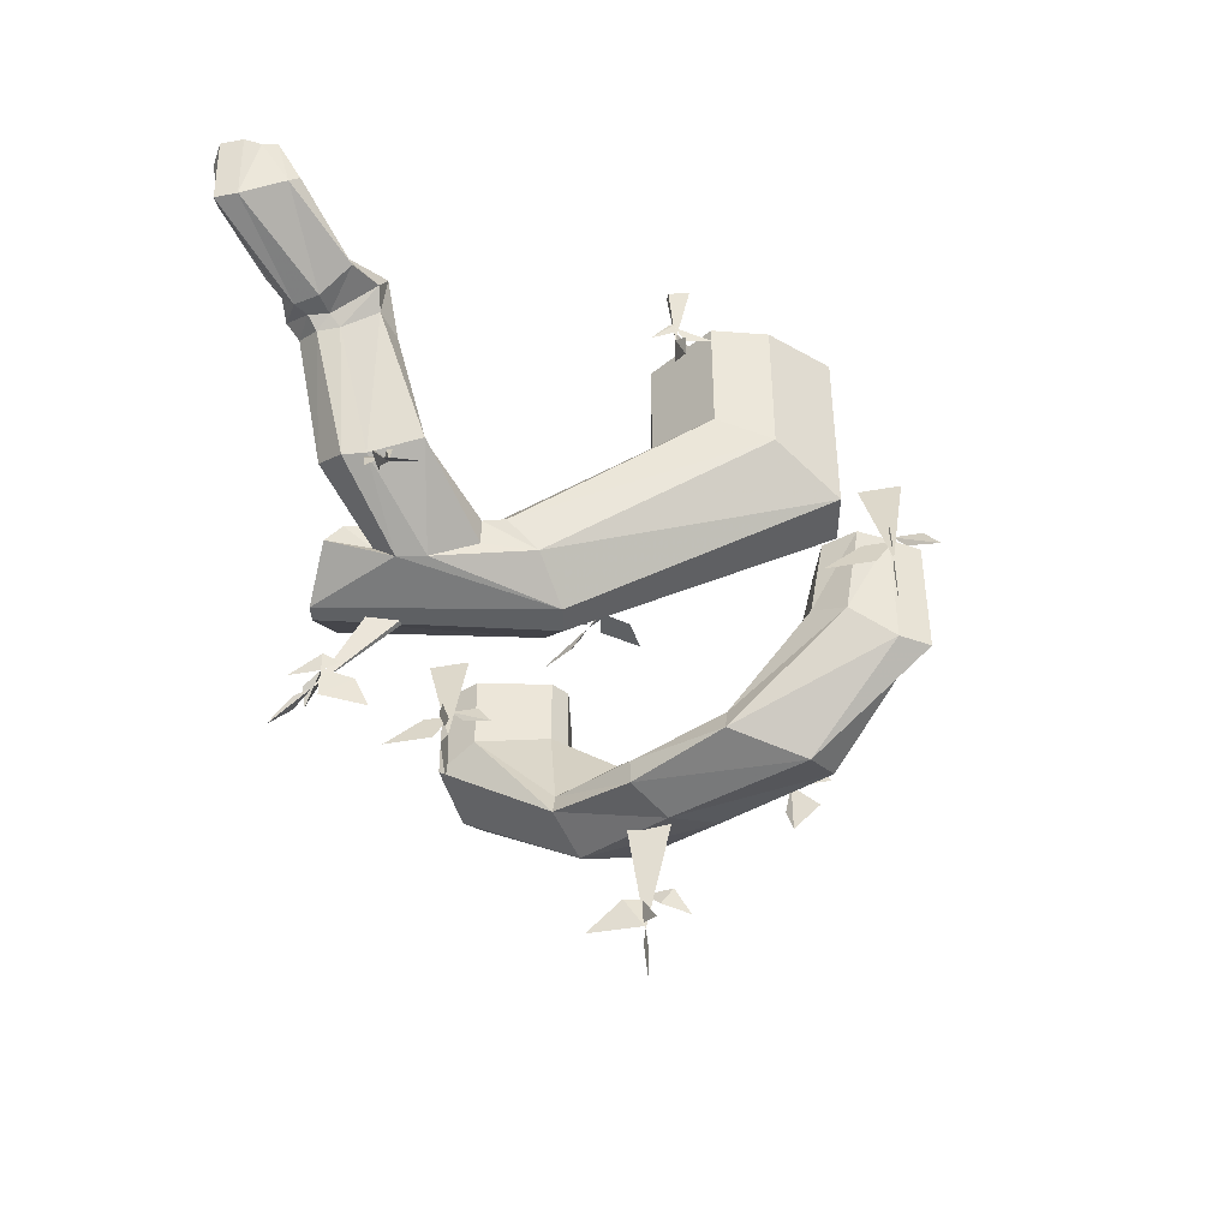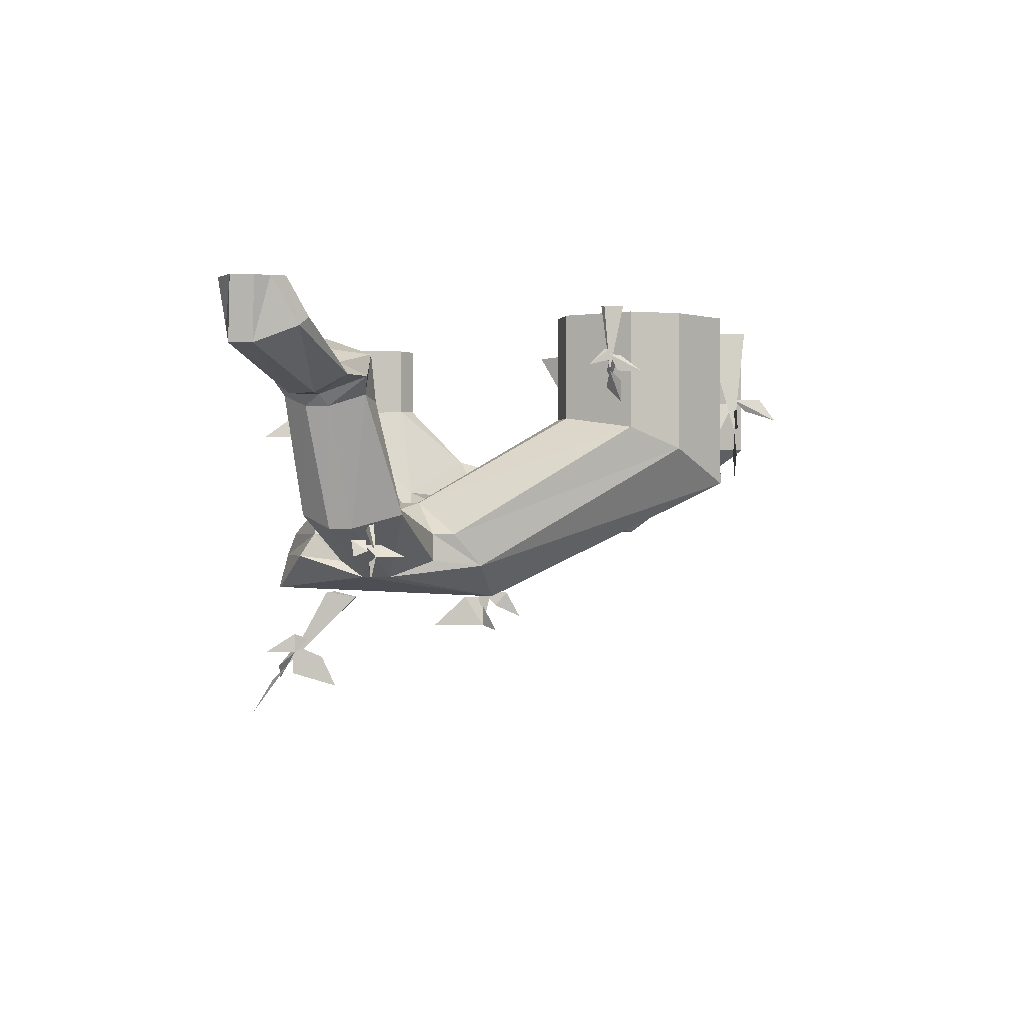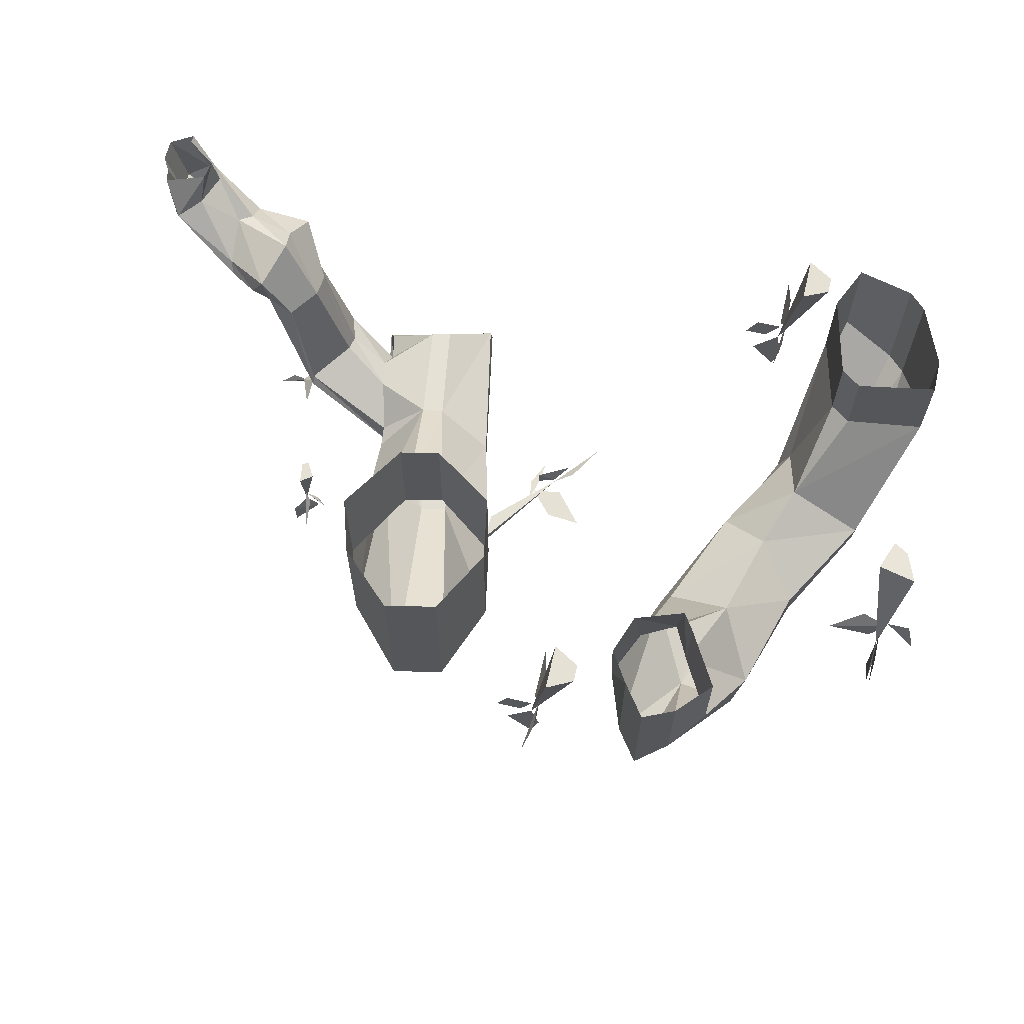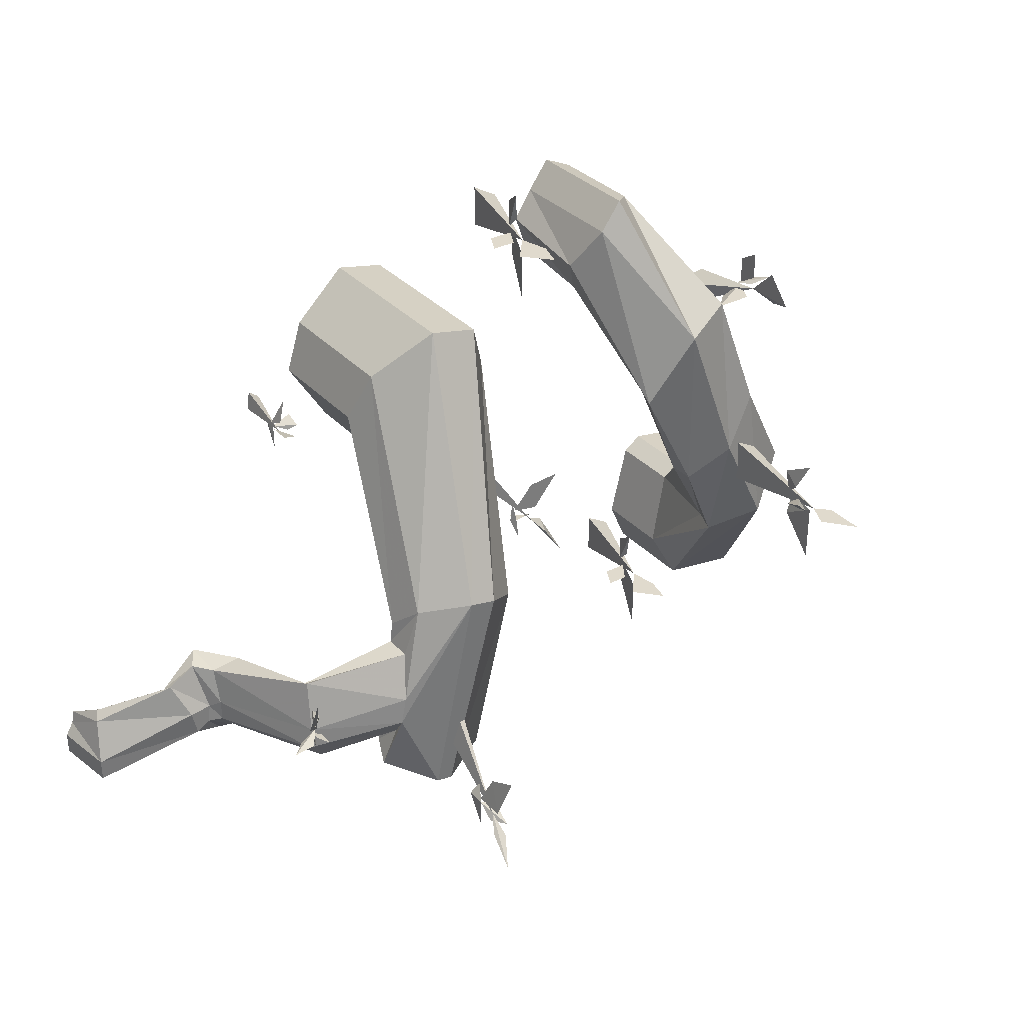
<metadata>
{"format":"obj","ext":"obj","renderer":"f3d","projection":"perspective","resolution":1024,"background":"white","views":[{"elev":-42.3,"azim":-77.7,"up":"+Y"},{"elev":-0.6,"azim":-90.3,"up":"+Y"},{"elev":64.5,"azim":13.3,"up":"+Y"},{"elev":33.1,"azim":-35.2,"up":"+Z"}]}
</metadata>
<code>
v 0.7891 -0.8906 -0.6562
v 0.7734 -0.8906 -0.7188
v 0.7734 -0.9922 -0.8281
v 0.7734 -0.9922 -0.6562
v 0.8281 -0.6562 -0.6562
v 0.8281 -0.6562 -0.6094
v 0.7891 -0.9922 -0.6562
v 0.7578 -0.6562 -0.7031
v 0.7578 -0.6562 -0.5703
v 0.7891 -0.9219 -0.6562
v 0.7578 -0.9922 -0.6562
v 0.7109 -1.008 -0.6094
v 0.7422 -0.9219 -0.6562
v 0.8281 -1.031 -0.6562
v 0.8281 -1.148 -0.6562
v 0.7578 -1.062 -0.6562
v 0.7891 -0.875 -0.6562
v 0.7734 -0.9219 -0.6094
v 0.7891 -0.9609 -0.5234
v 0.7734 -0.875 -0.5703
v 0.6406 -0.2344 -1.219
v 0.6406 -0.2344 -1.305
v 0.625 -0.3203 -1.422
v 0.625 -0.3203 -1.266
v 0.7422 -0.007812 -1.266
v 0.7422 -0.007812 -1.219
v 0.625 -0.3203 -1.219
v 0.6719 0 -1.305
v 0.6719 0 -1.18
v 0.625 -0.2578 -1.219
v 0.5859 -0.3203 -1.219
v 0.5234 -0.3203 -1.219
v 0.5547 -0.2578 -1.219
v 0.6406 -0.4062 -1.219
v 0.625 -0.4844 -1.219
v 0.5547 -0.4062 -1.219
v 0.6406 -0.2188 -1.219
v 0.6406 -0.2578 -1.18
v 0.625 -0.2891 -1.086
v 0.6406 -0.2188 -1.133
v 0.3516 0 0.07031
v 0.3906 0 -0.03906
v 0.4062 -0.2344 -0.08594
v 0.3516 -0.2891 0.02344
v 0.4062 0 0.1562
v 0.4062 -0.375 0.1562
v 0.4688 0 0.2422
v 0.4688 -0.375 0.2422
v 0.5547 0 0.2031
v 0.5547 -0.2891 0.2031
v 0.6406 0 0.1094
v 0.6406 -0.2344 0.1094
v 0.5547 0 -0.03906
v 0.5547 -0.2188 -0.03906
v 0.5234 0 -0.08594
v 0.5078 -0.2188 -0.1328
v 0.6406 -0.4062 -0.3047
v 0.4688 -0.5156 -0.3516
v 0.4375 -0.5938 -0.3516
v 0.5547 -0.6562 -0.1328
v 0.7109 -0.5938 -0.08594
v 0.7422 -0.5156 -0.1328
v 0.7109 -0.4531 -0.5703
v 0.5859 -0.5469 -0.6562
v 0.5859 -0.625 -0.6562
v 0.7109 -0.6719 -0.5703
v 0.8281 -0.625 -0.4375
v 0.8281 -0.5469 -0.4375
v 0.7734 -0.4062 -0.7344
v 0.7422 -0.5156 -0.9141
v 0.7109 -0.5938 -0.9141
v 0.8672 -0.6562 -0.8672
v 1.102 0 -1.047
v 1.102 0 -0.9531
v 1.102 -0.2344 -0.9531
v 1.102 -0.2891 -1.047
v 1.031 0 -1.219
v 1.031 -0.375 -1.219
v 0.9844 0 -1.266
v 0.9844 -0.375 -1.266
v 0.8281 0 -1.305
v 0.8281 -0.2891 -1.305
v 0.7734 0 -1.18
v 0.7734 -0.2344 -1.18
v 0.8281 0 -0.9531
v 0.8281 -0.2188 -0.9531
v 0.8828 0 -0.9141
v 0.8828 -0.2188 -0.9141
v 0.9844 -0.5156 -0.7031
v 0.9844 -0.5938 -0.7188
v 0.1719 -0.2344 0.1797
v 0.1719 -0.2344 0.09375
v 0.1484 -0.3203 -0.01562
v 0.1484 -0.3203 0.1328
v 0.2656 -0.007812 0.1328
v 0.2656 -0.007812 0.1797
v 0.1484 -0.3203 0.1797
v 0.1953 0 0.09375
v 0.1953 0 0.2188
v 0.1484 -0.2578 0.1797
v 0.1172 -0.3203 0.1797
v 0.04688 -0.3203 0.1797
v 0.07812 -0.2578 0.1797
v 0.1719 -0.4062 0.1797
v 0.1484 -0.4844 0.1797
v 0.07812 -0.4062 0.1797
v 0.1719 -0.2188 0.1797
v 0.1719 -0.2578 0.2188
v 0.1484 -0.2891 0.3125
v 0.1719 -0.2188 0.2656
v 1.102 -0.2344 -0.2812
v 1.031 -0.2344 -0.3047
v 0.9453 -0.3203 -0.2812
v 1.062 -0.3203 -0.2812
v 1.062 -0.007812 -0.4375
v 1.102 -0.007812 -0.4141
v 1.086 -0.3203 -0.2578
v 1.031 0 -0.3516
v 1.133 0 -0.3281
v 1.086 -0.2578 -0.2578
v 1.086 -0.3203 -0.2188
v 1.086 -0.3203 -0.1328
v 1.086 -0.2578 -0.1719
v 1.102 -0.4062 -0.2812
v 1.086 -0.4844 -0.2578
v 1.086 -0.4062 -0.1719
v 1.102 -0.2188 -0.2812
v 1.133 -0.2578 -0.2812
v 1.188 -0.2891 -0.2578
v 1.164 -0.2188 -0.2812
v -0.02344 -0.5234 -0.6094
v 0.03906 -0.5234 -0.5391
v 0.1328 -0.5234 -0.5312
v 0.05469 -0.5234 -0.625
v -0.1328 -0.5312 -0.4141
v -0.1328 -0.5312 -0.4844
v 0.03125 -0.5234 -0.6562
v -0.1328 -0.5078 -0.4141
v -0.1328 -0.5078 -0.4844
v -0.01562 -0.5234 -0.6484
v 0.03125 -0.5078 -0.6562
v 0.07031 -0.4688 -0.6875
v -0.01562 -0.4844 -0.6484
v 0.07812 -0.5469 -0.7109
v 0.1406 -0.5469 -0.8047
v 0.08594 -0.5078 -0.6875
v -0.03125 -0.5234 -0.5781
v -0.007812 -0.5234 -0.7109
v -0.03906 -0.5234 -0.6406
v -0.4766 -0.9922 -1.211
v -0.4609 -1.031 -1.125
v -0.4531 -1.117 -1.086
v -0.4766 -1.078 -1.211
v -0.4531 -0.8516 -1.023
v -0.4688 -0.8359 -1.109
v -0.4766 -1.055 -1.227
v -0.4375 -0.8516 -1.023
v -0.4375 -0.8359 -1.086
v -0.4922 -1.016 -1.203
v -0.4844 -1.055 -1.25
v -0.4531 -1.094 -1.25
v -0.4453 -1.016 -1.219
v -0.5 -1.094 -1.266
v -0.5156 -1.188 -1.32
v -0.4688 -1.109 -1.273
v -0.4688 -0.9766 -1.164
v -0.4922 -1.016 -1.289
v -0.4922 -0.9609 -1.203
v -0.8516 -0.6953 -0.9688
v -0.8516 -0.6953 -0.9219
v -0.8594 -0.7266 -0.8594
v -0.8906 -0.7266 -0.9375
v -0.7969 -0.5703 -0.9531
v -0.8047 -0.5703 -0.9766
v -0.875 -0.7266 -0.9375
v -0.7656 -0.5859 -0.9844
v -0.7656 -0.5859 -1
v -0.875 -0.7109 -0.9609
v -0.875 -0.7422 -0.9609
v -0.8516 -0.7734 -0.9688
v -0.8516 -0.7266 -0.9688
v -0.9297 -0.7422 -0.9531
v -0.9766 -0.7891 -0.9453
v -0.9062 -0.7734 -0.9531
v -0.8516 -0.6797 -0.9688
v -0.875 -0.7266 -1
v -0.8594 -0.6797 -1.008
v -0.6406 -0.1406 -0.2734
v -0.6172 -0.1406 -0.2422
v -0.6172 -0.1875 -0.1797
v -0.6328 -0.1875 -0.25
v -0.6328 0 -0.2344
v -0.6406 0 -0.2891
v -0.6406 -0.1875 -0.2734
v -0.6016 0 -0.2578
v -0.625 0 -0.2969
v -0.6406 -0.1562 -0.2734
v -0.6094 -0.1875 -0.2812
v -0.5859 -0.2031 -0.2656
v -0.5859 -0.1562 -0.25
v -0.6719 -0.2188 -0.2422
v -0.6719 -0.2812 -0.2422
v -0.6094 -0.2344 -0.2812
v -0.6406 -0.125 -0.2734
v -0.6484 -0.1719 -0.3359
v -0.6406 -0.125 -0.2891
v -0.4453 0 -0.05469
v -0.4922 0 -0.2031
v -0.4922 -0.3438 -0.2031
v -0.4453 -0.4062 -0.05469
v -0.2969 0 0.08594
v -0.2969 -0.5078 0.08594
v -0.1562 0 0.05469
v -0.1562 -0.5078 0.05469
v -0.0625 0 -0.125
v -0.0625 -0.4062 -0.125
v -0.09375 0 -0.2969
v -0.09375 -0.3438 -0.2969
v -0.2656 0 -0.4141
v -0.2656 -0.3125 -0.4141
v -0.375 0 -0.3906
v -0.375 -0.3125 -0.3906
v -0.4453 -0.5703 -0.8359
v -0.5625 -0.6641 -0.7266
v -0.5312 -0.7578 -0.6484
v -0.4062 -0.8516 -0.6172
v -0.3281 -0.8516 -0.6328
v -0.2109 -0.7578 -0.7109
v -0.2266 -0.6641 -0.7969
v -0.3828 -0.5703 -0.8438
v -0.4297 -0.5703 -1.133
v -0.4844 -0.5703 -1.117
v -0.6016 -0.6016 -0.9141
v -0.5703 -0.6641 -0.7891
v -0.5703 -0.7422 -0.7891
v -0.6016 -0.7891 -0.9141
v -0.6172 -0.7891 -0.9922
v -0.5156 -0.8203 -1.242
v -0.4688 -0.8203 -1.25
v -0.3125 -0.7266 -1.242
v -0.3125 -0.6641 -1.219
v -0.625 -0.6641 -1.133
v -0.6094 -0.6641 -1.055
v -0.6172 -0.6016 -0.9922
v -0.7266 -0.5469 -1.031
v -0.7344 -0.5469 -0.9922
v -0.8281 -0.5859 -0.8828
v -0.8281 -0.6094 -0.8672
v -0.8438 -0.6484 -1.008
v -0.8516 -0.6484 -1.07
v -0.6094 -0.7422 -1.055
v -0.6484 -0.7266 -1.172
v -0.7578 -0.5859 -1.125
v -0.8672 -0.2969 -1.148
v -0.8203 -0.2812 -1.078
v -0.8281 -0.2812 -1.016
v -0.8906 -0.2969 -0.9375
v -0.9688 -0.2812 -0.9609
v -0.9688 -0.3125 -1.062
v -0.9688 -0.3125 -1.125
v -0.7969 -0.6094 -1.148
v -0.9219 -0.2812 -1.188
v -0.9453 -0.2344 -1.219
v -0.8984 -0.1719 -1.203
v -0.9297 -0.125 -1.117
v -0.9297 -0.125 -1.07
v -0.9766 -0.1719 -0.9453
v -1.016 -0.2344 -0.9531
v -0.9922 -0.2812 -1.086
v -1 -0.2812 -1.141
v -1.039 -0.2812 -1.164
v -1.031 -0.2344 -1.203
v -1.07 -0.2031 -1.234
v -1.07 -0.1562 -1.172
v -1.109 -0.1562 -1.148
v -1.102 -0.2031 -1.023
v -1.094 -0.2344 -1
v -1.055 -0.2812 -1.094
v -1.32 -0.1719 -1.227
v -1.32 -0.1719 -1.289
v -1.25 -0.125 -1.305
v -1.219 -0.1016 -1.289
v -1.188 -0.07812 -1.234
v -1.219 -0.07812 -1.141
v -1.281 -0.1016 -1.086
v -1.297 -0.125 -1.109
v -1.328 0 -1.18
v -1.352 0 -1.219
v -1.352 0 -1.281
v -1.289 0 -1.32
v -1.289 0 -1.297
v -1.203 0 -1.234
v -1.211 0 -1.18
v -1.32 0 -1.141
f 1 2 3
f 1 3 4
f 1 4 2
f 2 4 3
f 5 6 7
f 5 7 8
f 5 8 6
f 6 8 9
f 6 9 7
f 7 9 8
f 10 11 12
f 10 12 13
f 10 13 11
f 11 13 12
f 7 14 15
f 7 15 16
f 7 16 14
f 14 16 15
f 17 18 19
f 17 19 20
f 17 20 18
f 18 20 19
f 21 22 23
f 21 23 24
f 21 24 22
f 22 24 23
f 25 26 27
f 25 27 28
f 25 28 26
f 26 28 29
f 26 29 27
f 27 29 28
f 30 31 32
f 30 32 33
f 30 33 31
f 31 33 32
f 27 34 35
f 27 35 36
f 27 36 34
f 34 36 35
f 37 38 39
f 37 39 40
f 37 40 38
f 38 40 39
f 41 42 43
f 41 43 44
f 41 44 45
f 45 44 46
f 45 46 47
f 47 46 48
f 47 48 49
f 49 48 50
f 49 50 51
f 51 50 52
f 51 52 53
f 53 52 54
f 53 54 55
f 55 54 56
f 55 56 42
f 42 56 43
f 43 56 57
f 43 57 58
f 43 58 44
f 44 58 59
f 44 59 46
f 46 59 60
f 46 60 48
f 48 60 50
f 50 60 61
f 50 61 52
f 52 61 62
f 52 62 54
f 54 62 57
f 54 57 56
f 56 57 57
f 57 57 63
f 57 63 58
f 58 63 64
f 58 64 59
f 59 64 65
f 59 65 60
f 60 65 66
f 60 66 61
f 61 66 67
f 61 67 62
f 62 67 68
f 62 68 57
f 57 68 63
f 57 63 63
f 63 63 69
f 63 69 69
f 63 69 64
f 64 69 70
f 64 70 65
f 65 70 71
f 65 71 66
f 66 71 72
f 66 72 72
f 66 72 66
f 66 66 60
f 66 60 60
f 60 60 48
f 73 74 75
f 73 75 76
f 73 76 77
f 77 76 78
f 77 78 79
f 79 78 80
f 79 80 81
f 81 80 82
f 81 82 83
f 83 82 84
f 83 84 85
f 85 84 86
f 85 86 87
f 87 86 88
f 87 88 74
f 74 88 75
f 75 88 69
f 75 69 89
f 75 89 76
f 76 89 90
f 76 90 78
f 78 90 72
f 78 72 80
f 80 72 82
f 82 72 71
f 82 71 84
f 84 71 70
f 84 70 86
f 86 70 69
f 86 69 88
f 88 69 69
f 80 72 72
f 90 89 68
f 90 68 67
f 90 67 72
f 72 67 66
f 89 69 63
f 89 63 68
f 91 92 93
f 91 93 94
f 91 94 92
f 92 94 93
f 95 96 97
f 95 97 98
f 95 98 96
f 96 98 99
f 96 99 97
f 97 99 98
f 100 101 102
f 100 102 103
f 100 103 101
f 101 103 102
f 97 104 105
f 97 105 106
f 97 106 104
f 104 106 105
f 107 108 109
f 107 109 110
f 107 110 108
f 108 110 109
f 111 112 113
f 111 113 114
f 111 114 112
f 112 114 113
f 115 116 117
f 115 117 118
f 115 118 116
f 116 118 119
f 116 119 117
f 117 119 118
f 120 121 122
f 120 122 123
f 120 123 121
f 121 123 122
f 117 124 125
f 117 125 126
f 117 126 124
f 124 126 125
f 127 128 129
f 127 129 130
f 127 130 128
f 128 130 129
f 131 132 133
f 131 133 134
f 131 134 132
f 132 134 133
f 135 136 137
f 135 137 138
f 135 138 136
f 136 138 139
f 136 139 137
f 137 139 138
f 140 141 142
f 140 142 143
f 140 143 141
f 141 143 142
f 137 144 145
f 137 145 146
f 137 146 144
f 144 146 145
f 147 140 148
f 147 148 149
f 147 149 140
f 140 149 148
f 150 151 152
f 150 152 153
f 150 153 151
f 151 153 152
f 154 155 156
f 154 156 157
f 154 157 155
f 155 157 158
f 155 158 156
f 156 158 157
f 159 160 161
f 159 161 162
f 159 162 160
f 160 162 161
f 156 163 164
f 156 164 165
f 156 165 163
f 163 165 164
f 166 159 167
f 166 167 168
f 166 168 159
f 159 168 167
f 169 170 171
f 169 171 172
f 169 172 170
f 170 172 171
f 173 174 175
f 173 175 176
f 173 176 174
f 174 176 177
f 174 177 175
f 175 177 176
f 178 179 180
f 178 180 181
f 178 181 179
f 179 181 180
f 175 182 183
f 175 183 184
f 175 184 182
f 182 184 183
f 185 178 186
f 185 186 187
f 185 187 178
f 178 187 186
f 188 189 190
f 188 190 191
f 188 191 189
f 189 191 190
f 192 193 194
f 192 194 195
f 192 195 193
f 193 195 196
f 193 196 194
f 194 196 195
f 197 198 199
f 197 199 200
f 197 200 198
f 198 200 199
f 194 201 202
f 194 202 203
f 194 203 201
f 201 203 202
f 204 197 205
f 204 205 206
f 204 206 197
f 197 206 205
f 207 208 209
f 207 209 210
f 207 210 211
f 211 210 212
f 211 212 213
f 213 212 214
f 213 214 215
f 215 214 216
f 215 216 217
f 217 216 218
f 217 218 219
f 219 218 220
f 219 220 221
f 221 220 222
f 221 222 208
f 208 222 209
f 209 222 223
f 209 223 224
f 209 224 210
f 210 224 225
f 210 225 212
f 212 225 226
f 212 226 214
f 214 226 227
f 214 227 216
f 216 227 228
f 216 228 218
f 218 228 229
f 218 229 220
f 220 229 230
f 220 230 222
f 222 230 223
f 223 230 231
f 223 231 232
f 223 232 233
f 223 233 234
f 223 234 224
f 224 234 225
f 225 234 235
f 225 235 236
f 225 236 226
f 226 236 237
f 226 237 238
f 226 238 227
f 227 238 239
f 227 239 228
f 228 239 240
f 228 240 229
f 229 240 241
f 229 241 230
f 230 241 231
f 231 241 232
f 232 241 242
f 232 242 243
f 232 243 244
f 232 244 233
f 233 244 245
f 233 245 246
f 233 246 234
f 234 246 247
f 234 247 235
f 235 247 248
f 235 248 236
f 236 248 249
f 236 249 237
f 237 249 250
f 237 250 251
f 237 251 252
f 237 252 238
f 238 252 239
f 239 252 240
f 240 252 242
f 240 242 241
f 244 243 253
f 244 253 245
f 245 253 254
f 245 254 255
f 245 255 246
f 246 255 256
f 246 256 247
f 247 256 257
f 247 257 248
f 248 257 258
f 248 258 249
f 249 258 259
f 249 259 250
f 250 259 260
f 250 260 261
f 250 261 251
f 251 261 243
f 251 243 242
f 251 242 252
f 243 261 253
f 253 261 262
f 253 262 254
f 254 262 263
f 254 263 264
f 254 264 255
f 255 264 265
f 255 265 256
f 256 265 266
f 256 266 257
f 257 266 267
f 257 267 258
f 258 267 268
f 258 268 259
f 259 268 269
f 259 269 260
f 260 269 270
f 260 270 262
f 260 262 261
f 270 263 262
f 263 270 271
f 263 271 272
f 263 272 264
f 264 272 273
f 264 273 265
f 265 273 274
f 265 274 266
f 266 274 275
f 266 275 267
f 267 275 276
f 267 276 268
f 268 276 277
f 268 277 269
f 269 277 278
f 269 278 270
f 270 278 271
f 271 278 279
f 271 279 280
f 271 280 272
f 272 280 281
f 272 281 273
f 273 281 282
f 273 282 274
f 274 282 283
f 274 283 275
f 275 283 284
f 275 284 276
f 276 284 285
f 276 285 277
f 277 285 286
f 277 286 278
f 278 286 279
f 279 286 287
f 279 287 288
f 279 288 280
f 280 288 289
f 280 289 281
f 281 289 290
f 281 290 282
f 282 290 291
f 282 291 283
f 283 291 292
f 283 292 284
f 284 292 293
f 284 293 285
f 285 293 294
f 285 294 286
f 286 294 287

</code>
